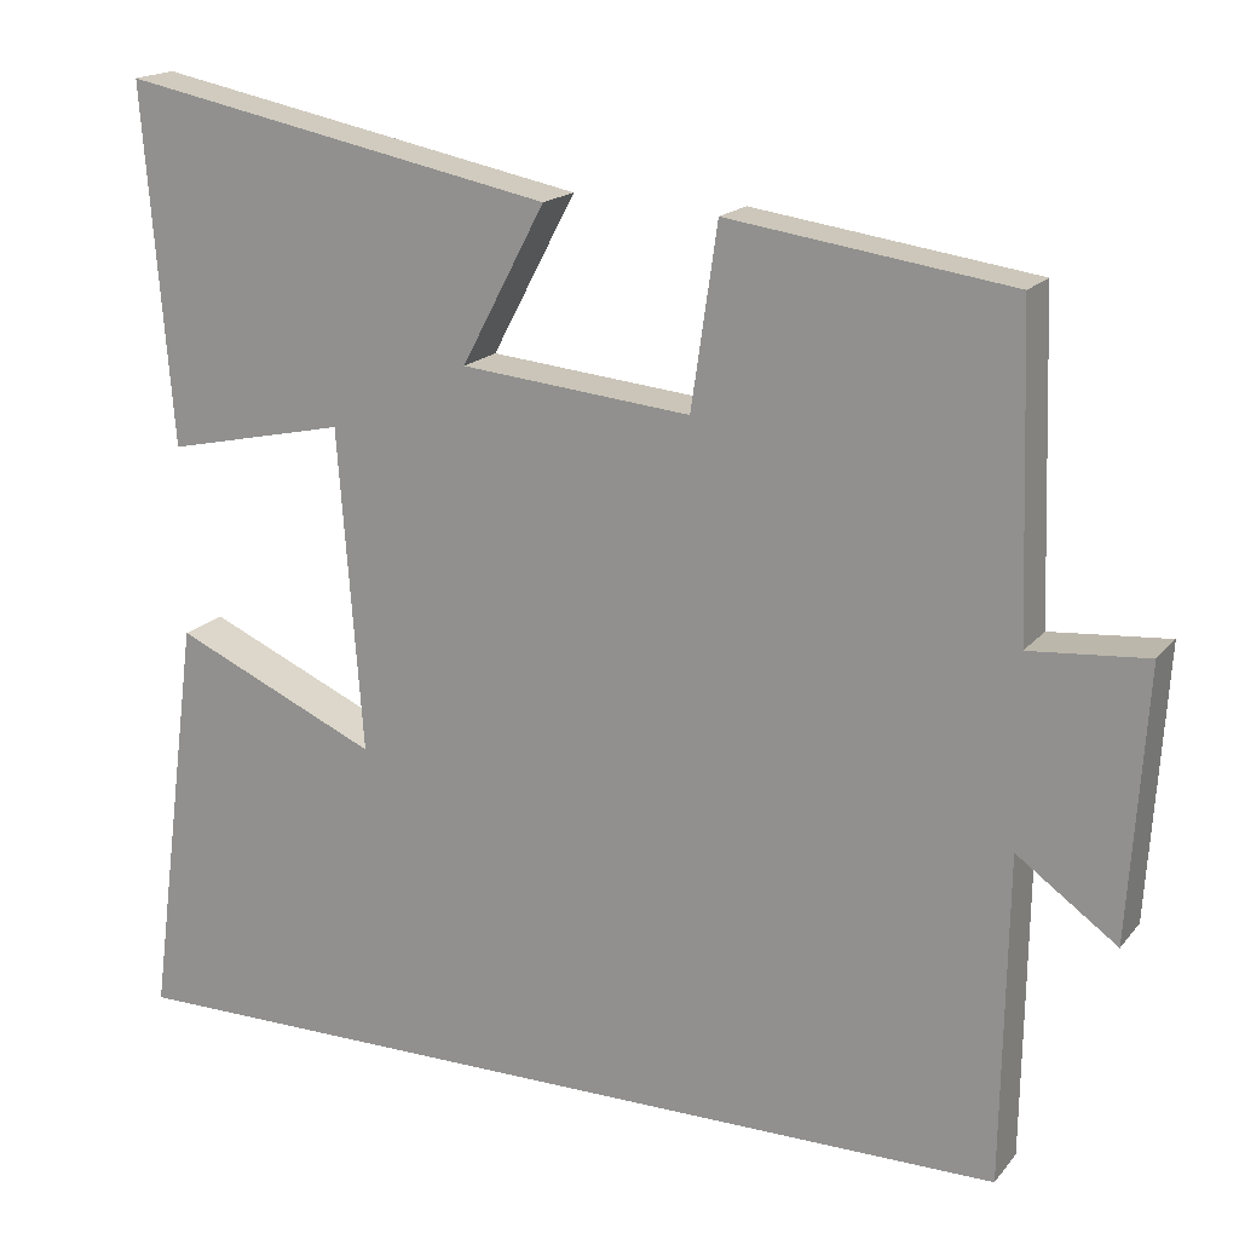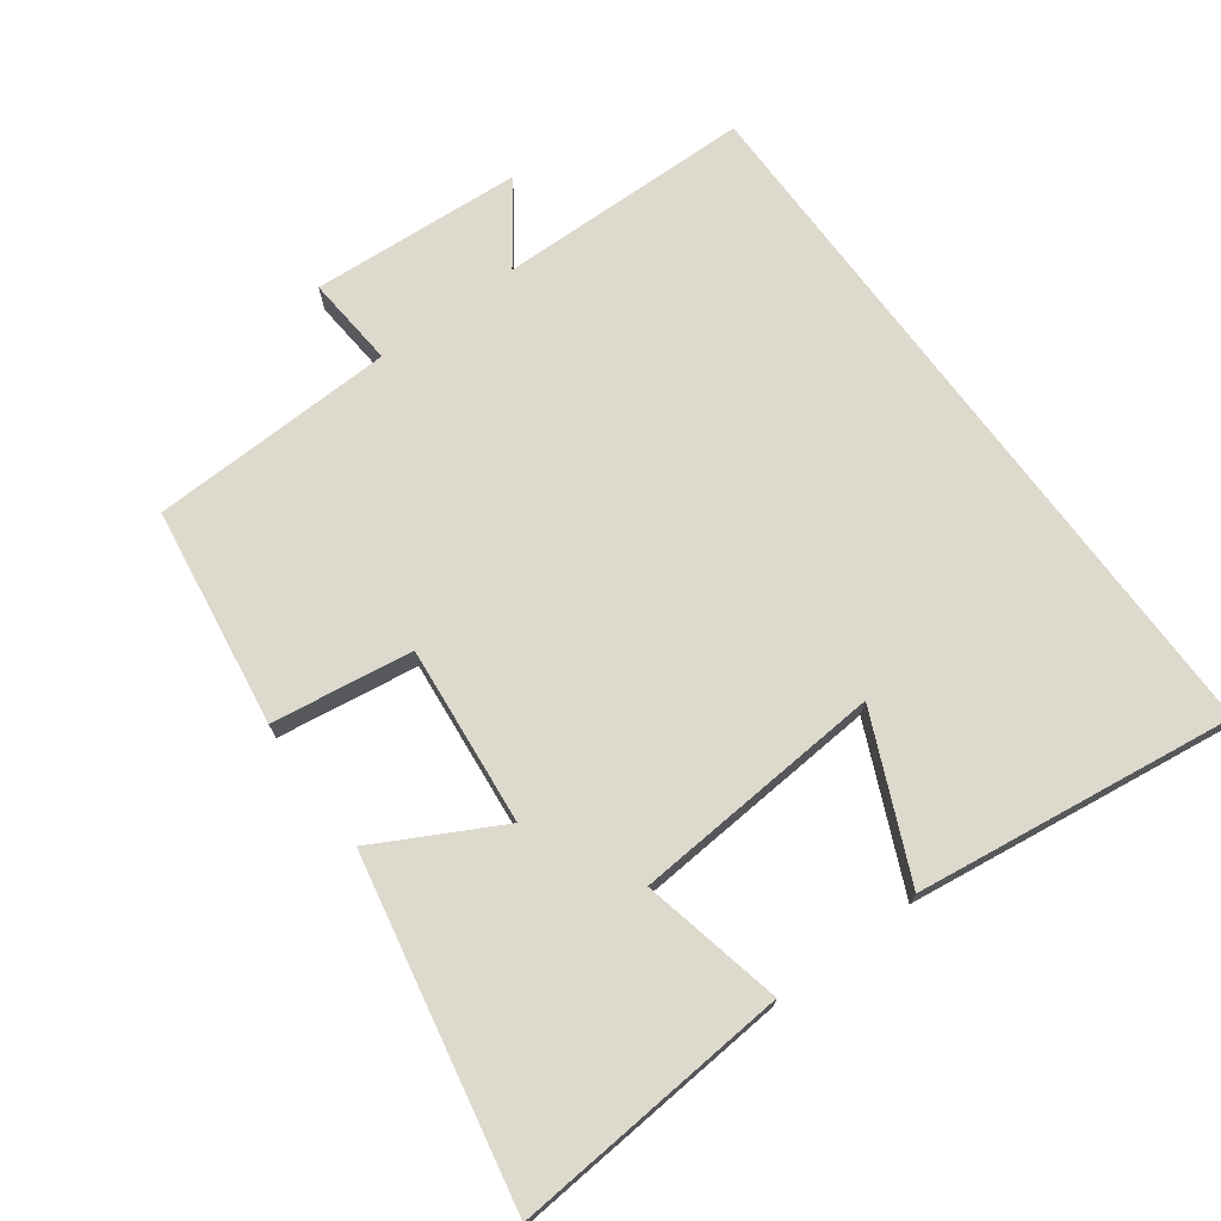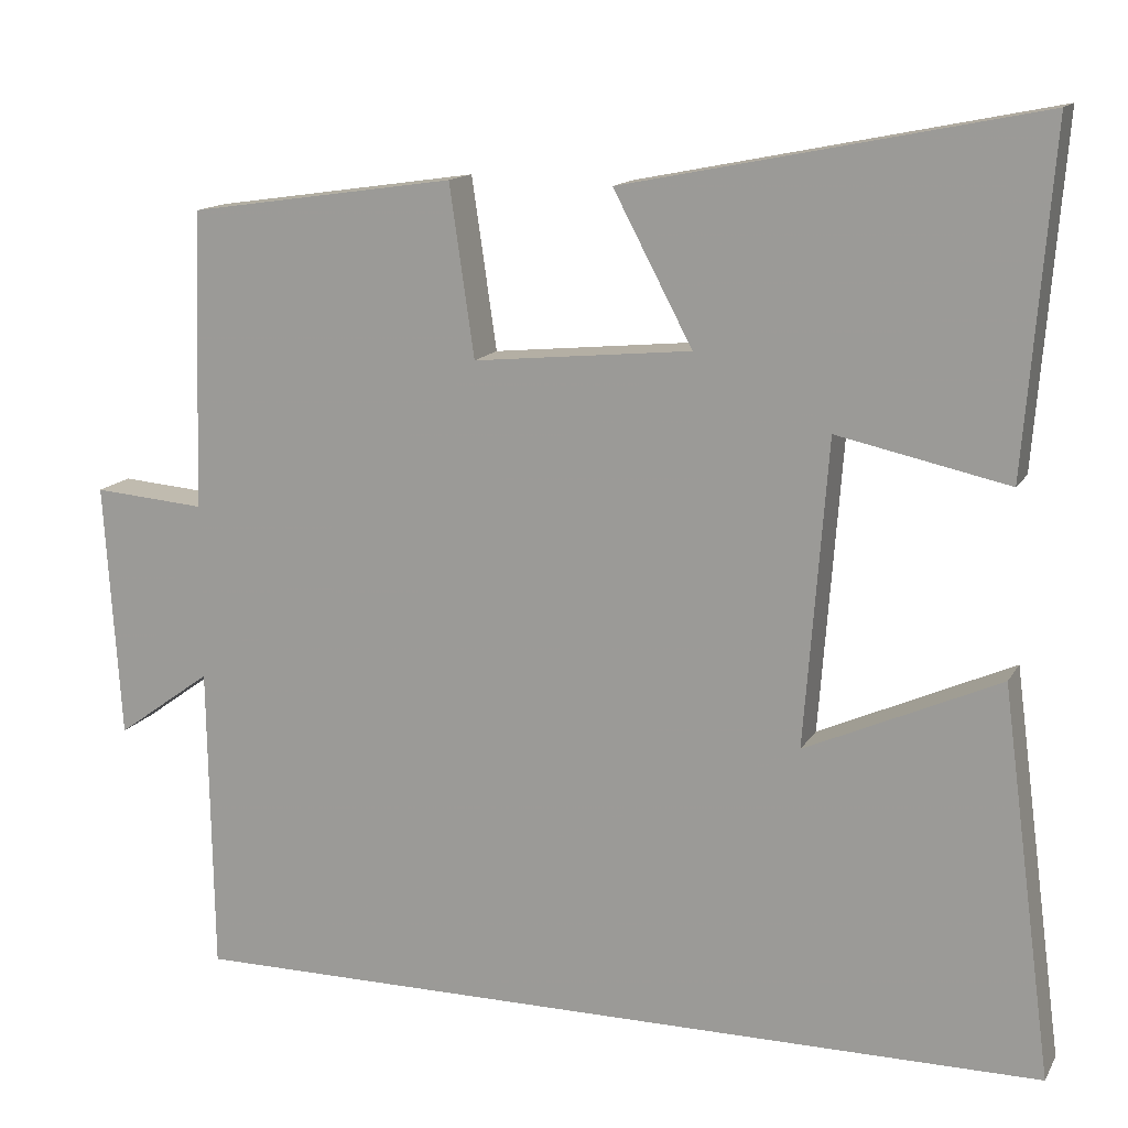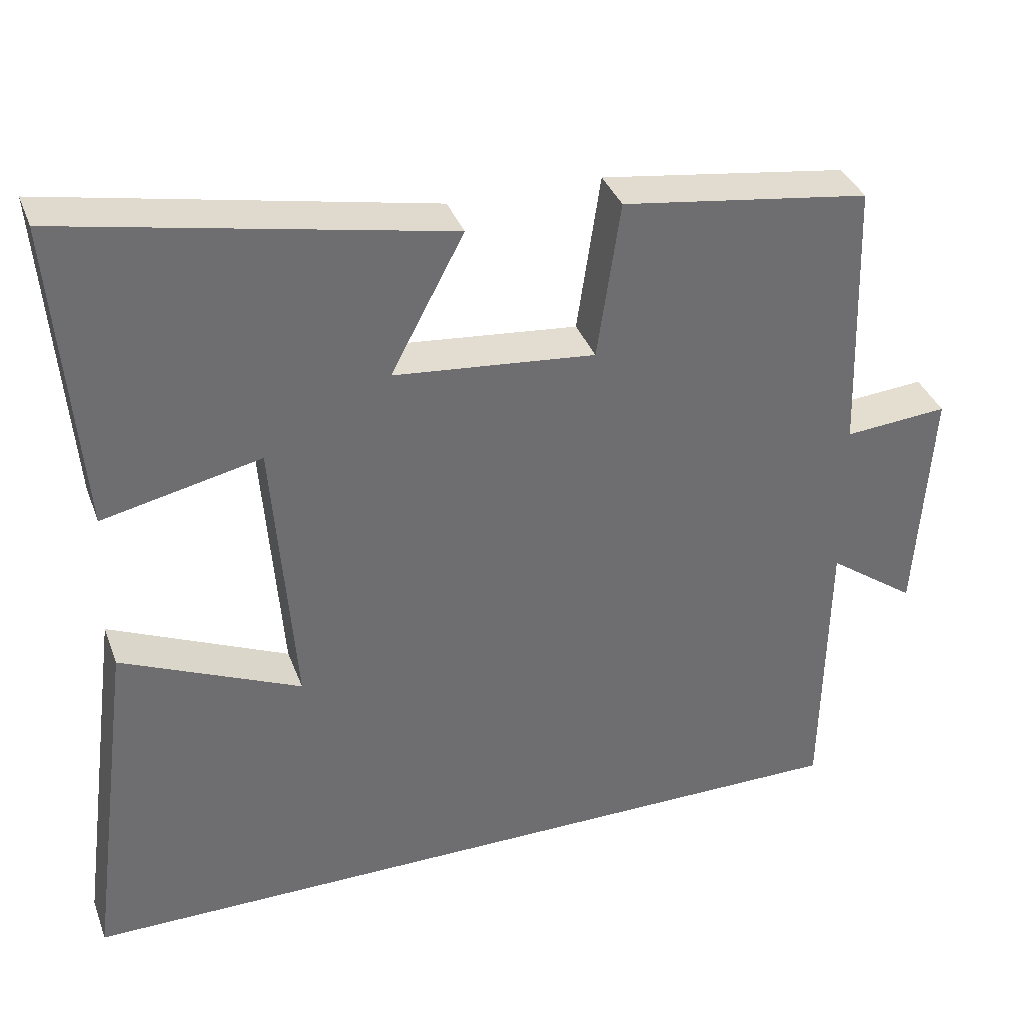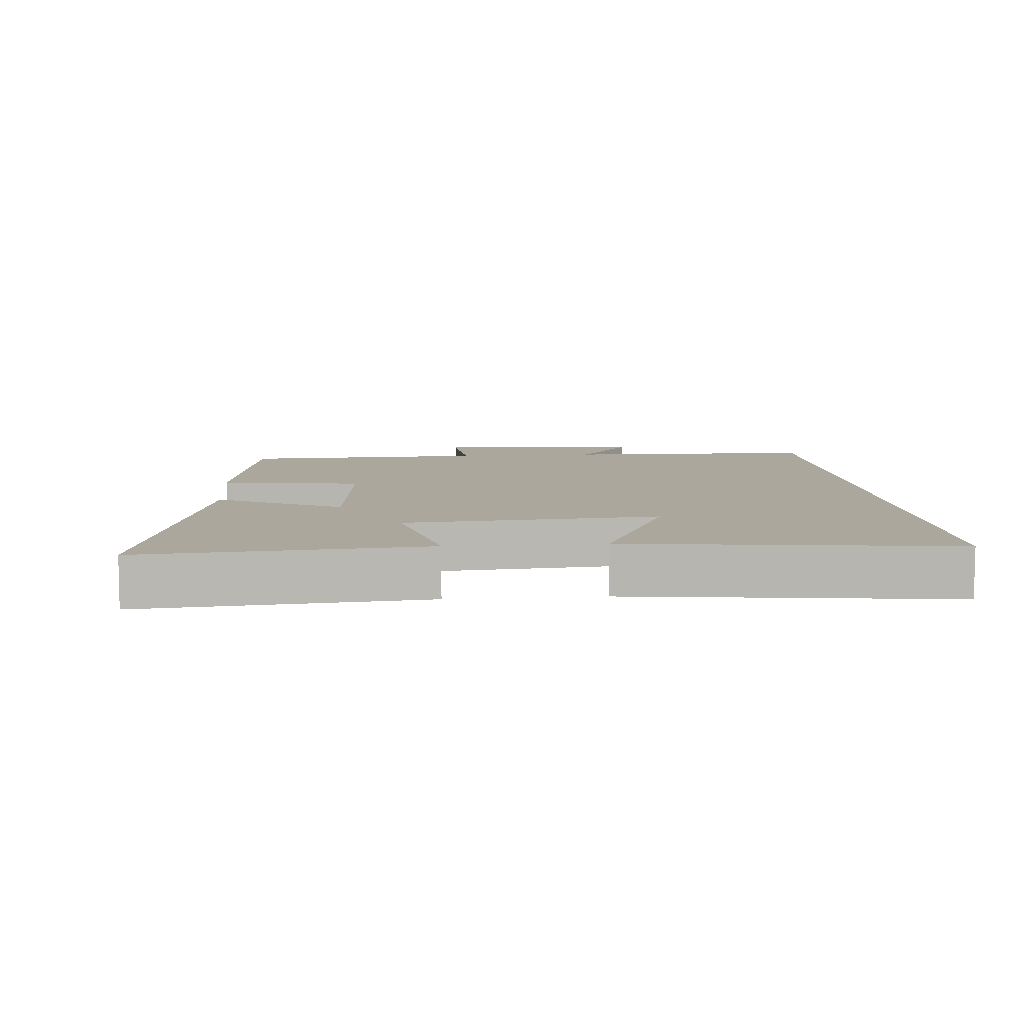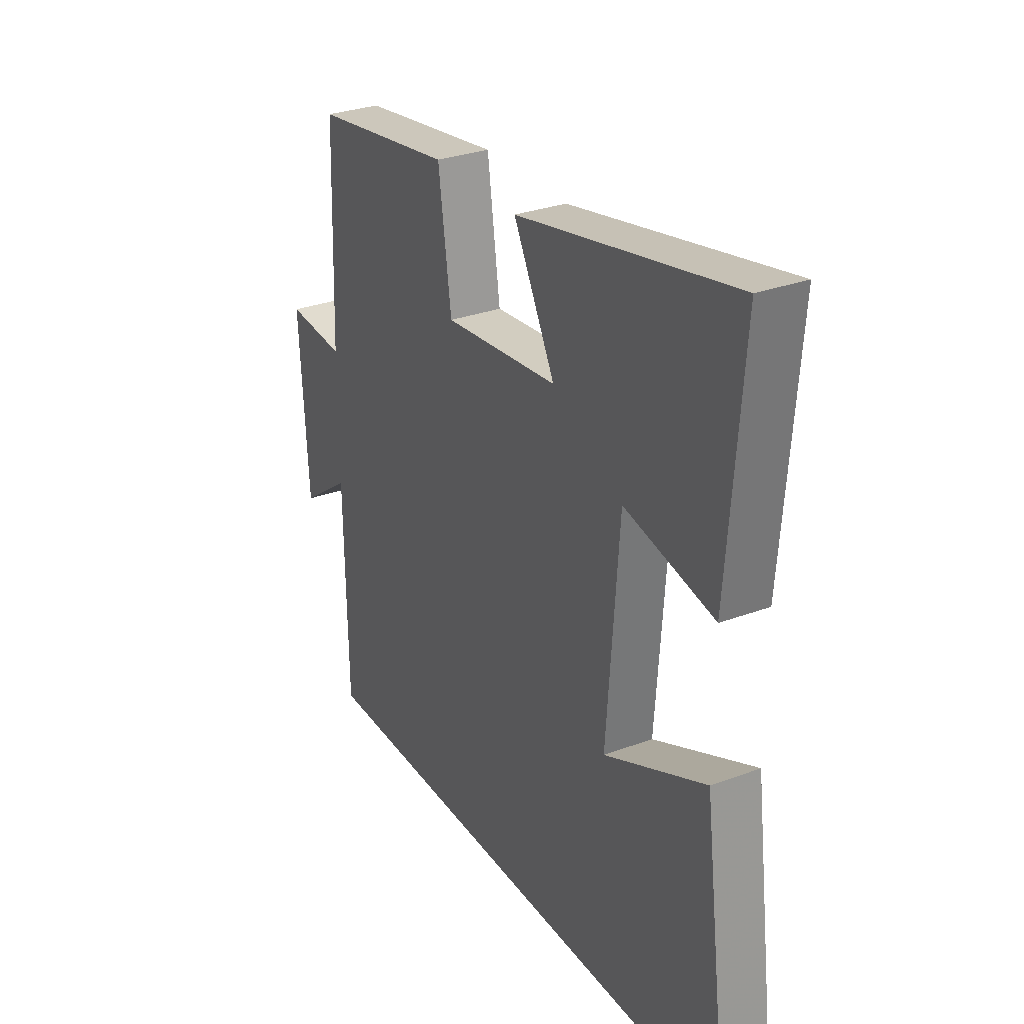
<metadata>
{"format":"obj","ext":"obj","renderer":"f3d","projection":"perspective","resolution":1024,"background":"white","views":[{"elev":17.4,"azim":-154.0,"up":"+Z"},{"elev":72.0,"azim":53.6,"up":"+Y"},{"elev":14.0,"azim":20.0,"up":"+Z"},{"elev":36.4,"azim":160.9,"up":"+Z"},{"elev":8.3,"azim":84.9,"up":"+Y"},{"elev":29.9,"azim":61.4,"up":"+Z"}]}
</metadata>
<code>
v -0.494 0.07 -0.5
v -0.5 0.07 -0.125
v -0.615 0.07 -0.208
v -0.635 0.07 0.102
v -0.5 0.07 0.091
v -0.488 0.07 0.453
v -0.164 0.07 0.5
v -0.134 0.07 0.293
v 0.13 0.07 0.319
v 0.034 0.07 0.5
v 0.533 0.07 0.6
v 0.5 0.07 0.19
v 0.293 0.07 0.235
v 0.265 0.07 -0.135
v 0.5 0.07 -0.03
v 0.562 0.07 -0.5
v -0.494 0 -0.5
v -0.5 0 -0.125
v -0.615 0 -0.208
v -0.635 0 0.102
v -0.5 0 0.091
v -0.488 0 0.453
v -0.164 0 0.5
v -0.134 0 0.293
v 0.13 0 0.319
v 0.034 0 0.5
v 0.533 0 0.6
v 0.5 0 0.19
v 0.293 0 0.235
v 0.265 0 -0.135
v 0.5 0 -0.03
v 0.562 0 -0.5
f 14 15 16 1
f 13 14 1 2
f 11 12 13
f 10 11 13
f 9 10 13
f 8 9 13 2
f 7 8 2
f 6 7 2
f 5 6 2
f 2 3 4 5
f 17 32 31 30
f 18 17 30 29
f 29 28 27
f 29 27 26
f 29 26 25
f 18 29 25 24
f 18 24 23
f 18 23 22
f 18 22 21
f 21 20 19 18
f 1 17 18 2
f 2 18 19 3
f 3 19 20 4
f 4 20 21 5
f 5 21 22 6
f 6 22 23 7
f 7 23 24 8
f 8 24 25 9
f 9 25 26 10
f 10 26 27 11
f 11 27 28 12
f 12 28 29 13
f 13 29 30 14
f 14 30 31 15
f 15 31 32 16
f 16 32 17 1

</code>
